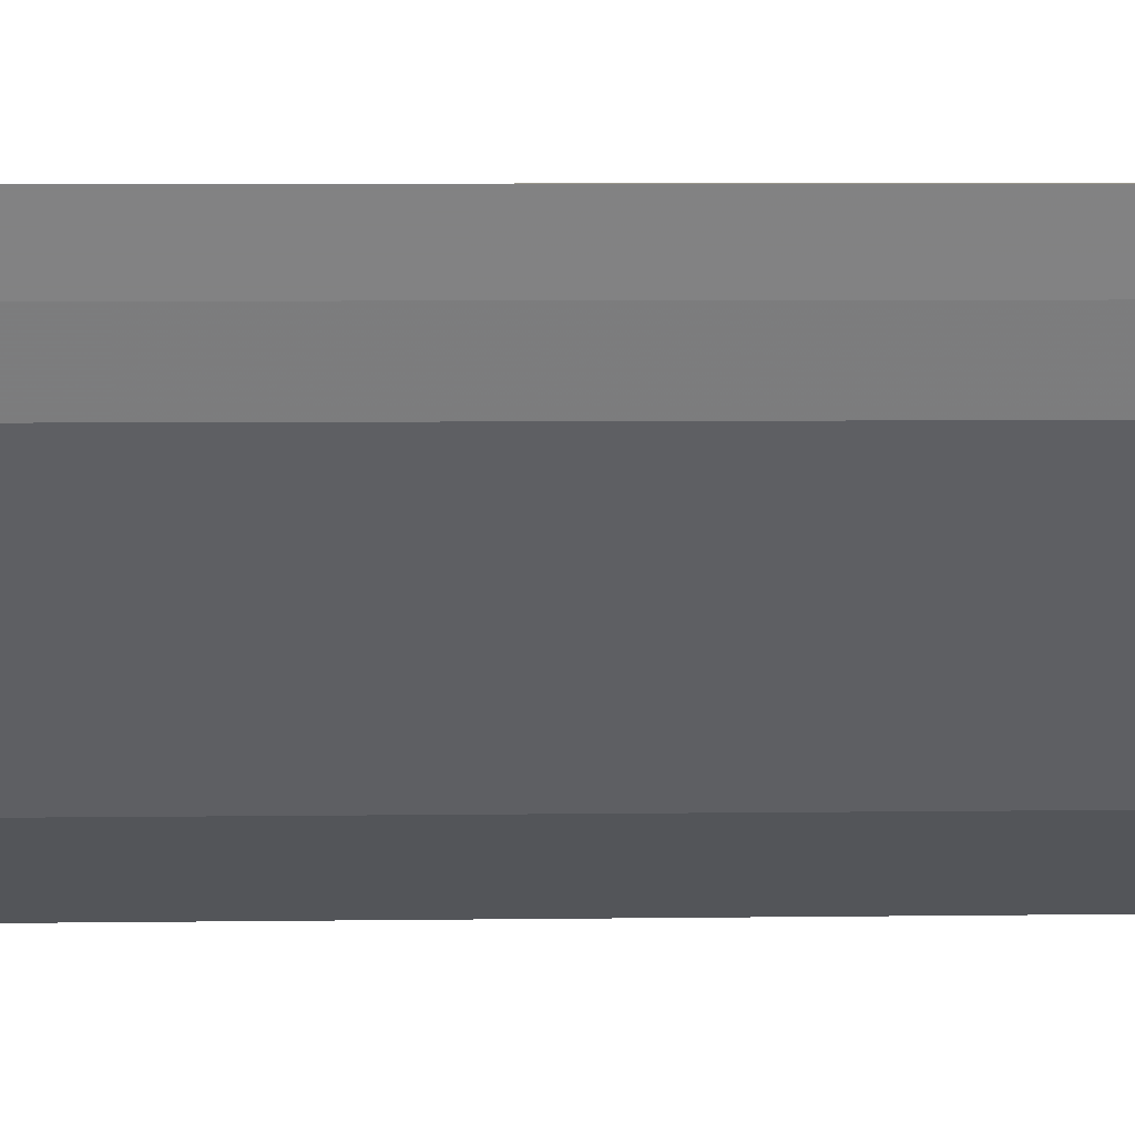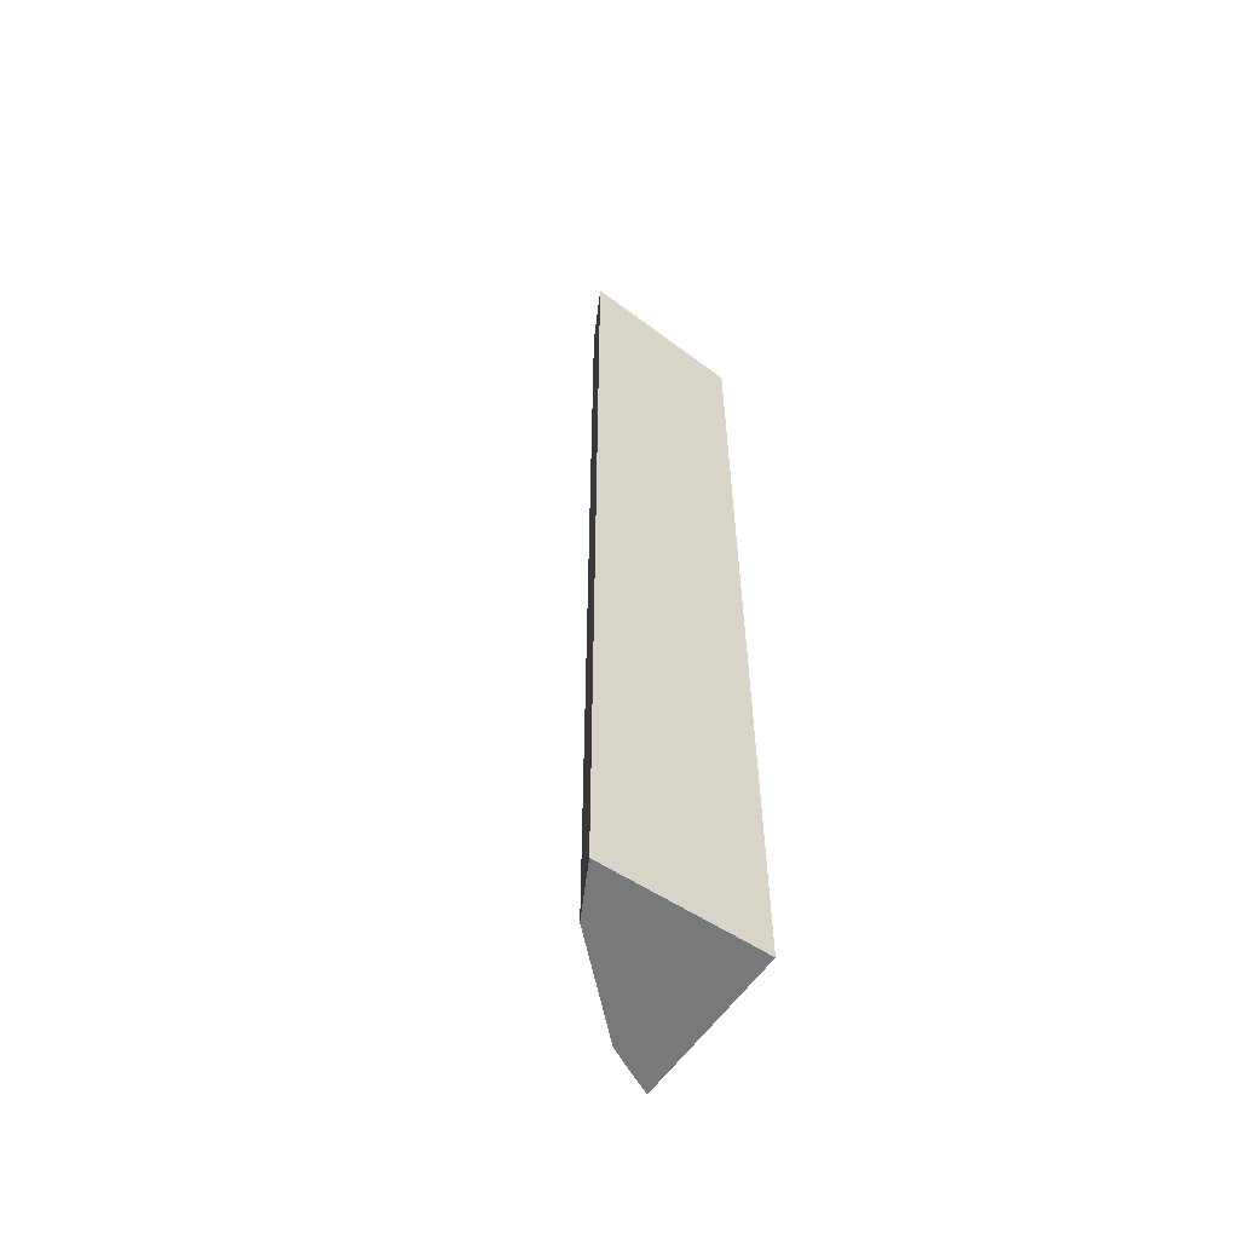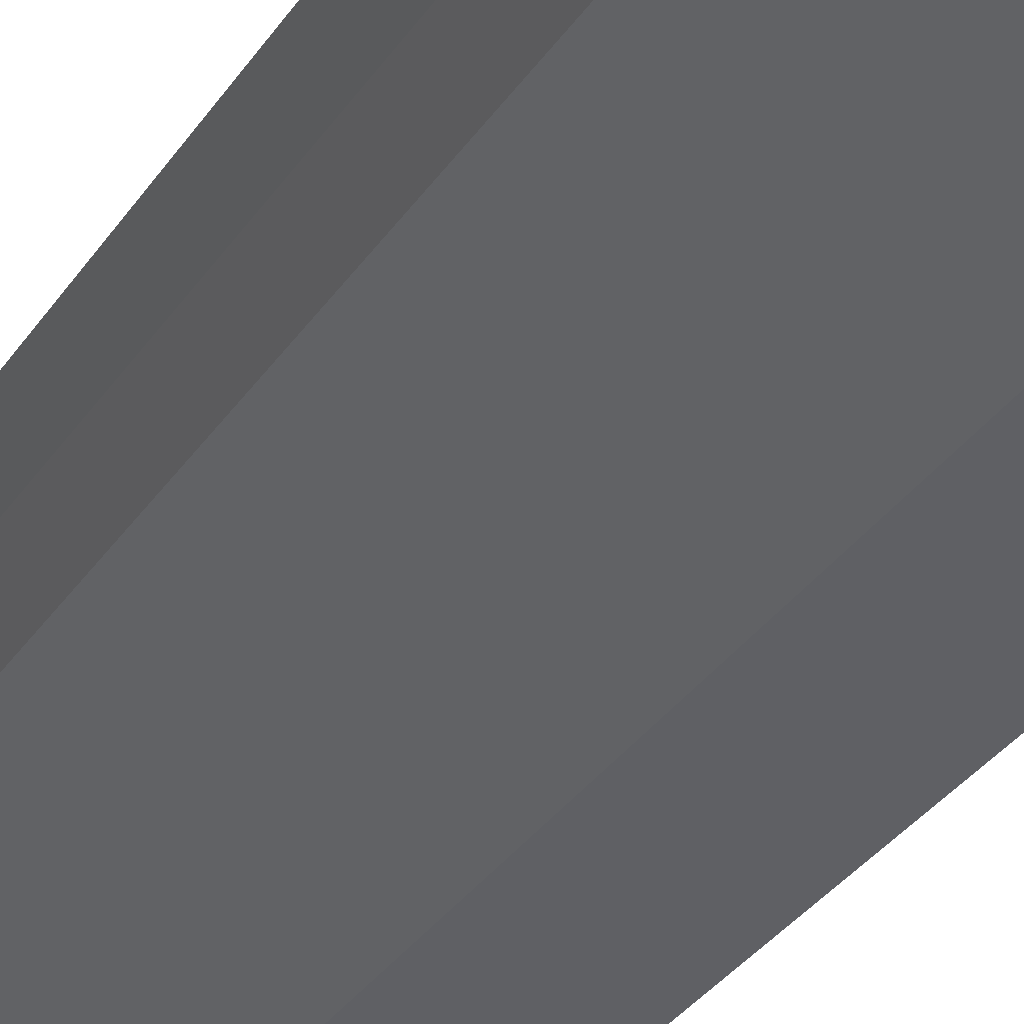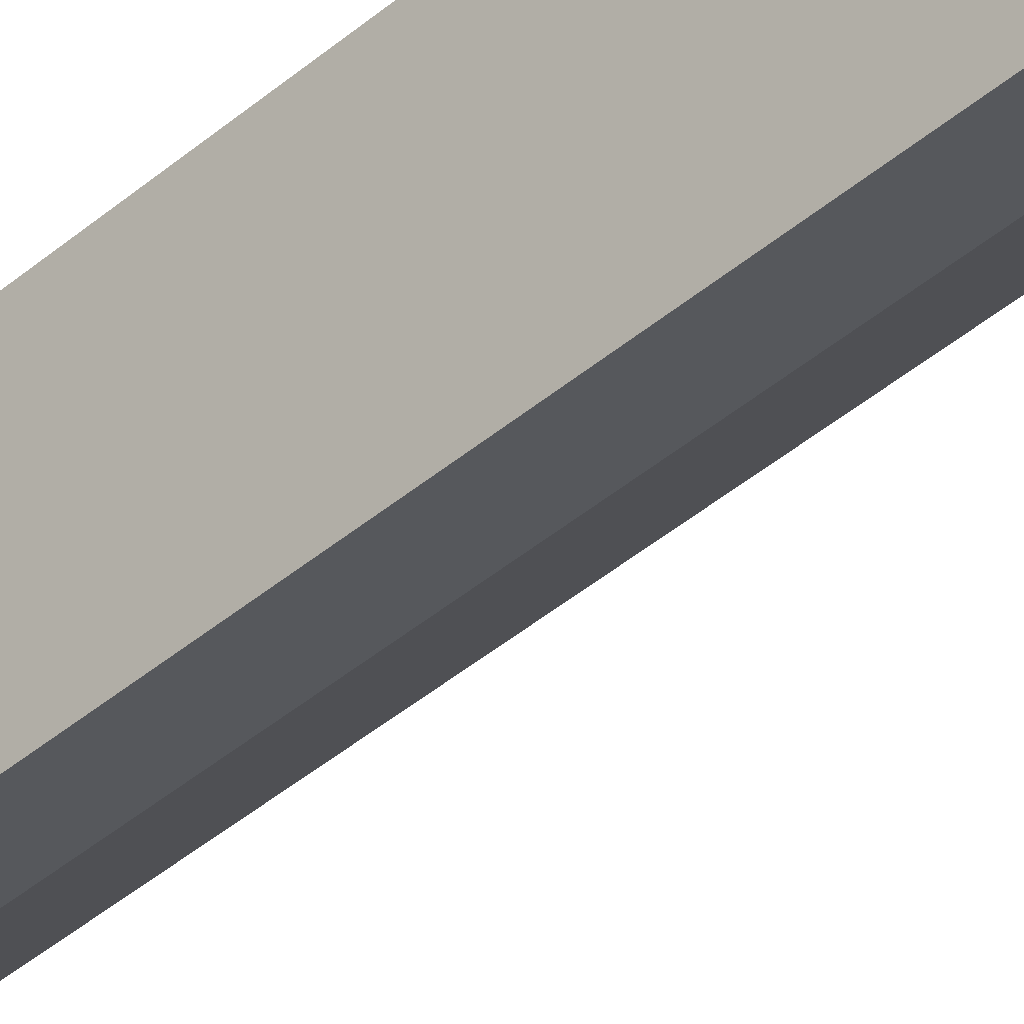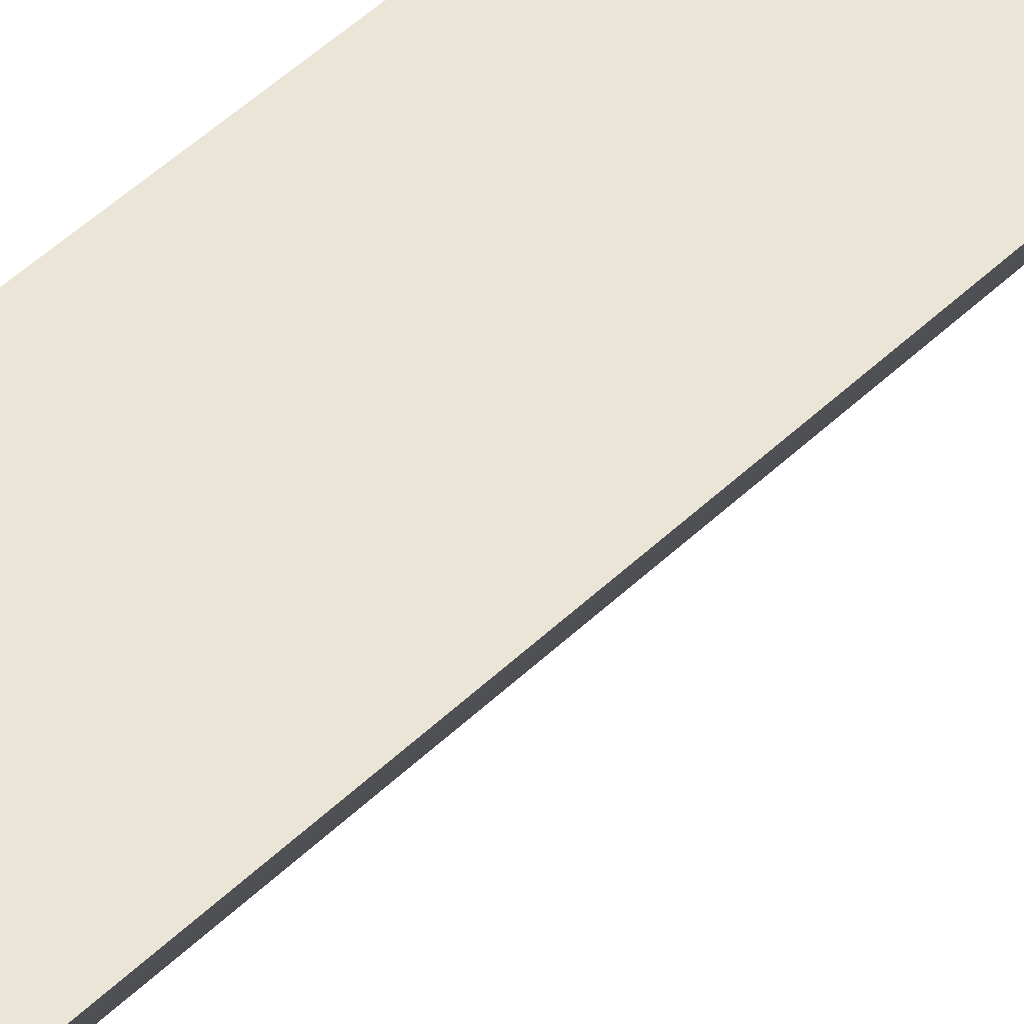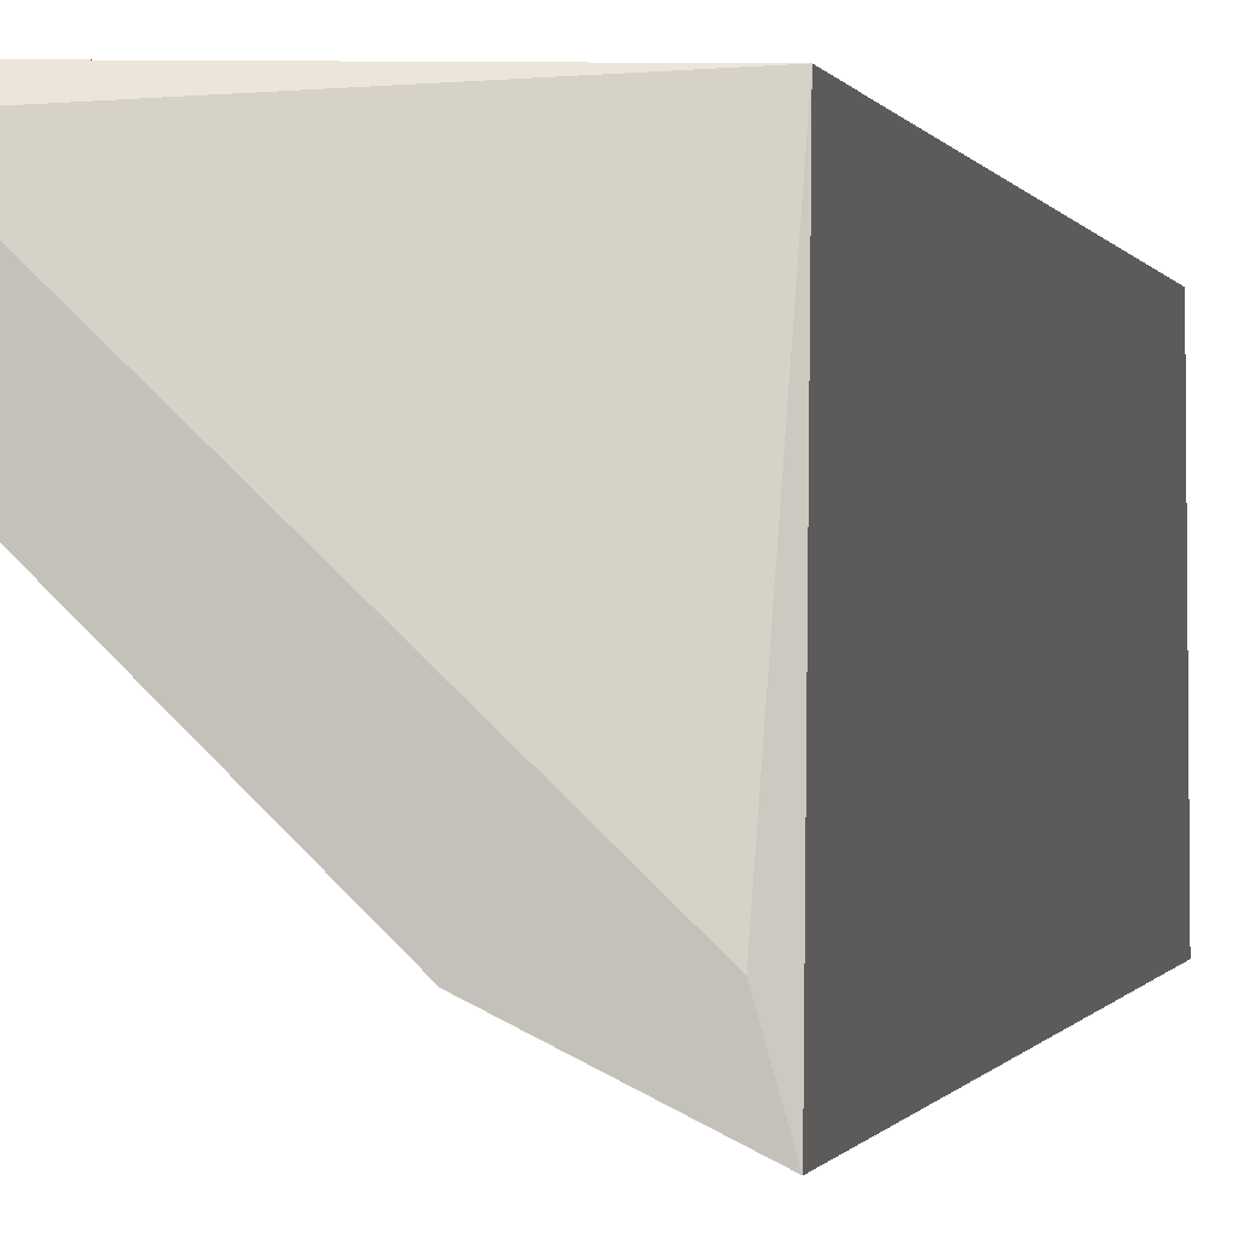
<metadata>
{"format":"obj","ext":"obj","renderer":"f3d","projection":"perspective","resolution":1024,"background":"white","views":[{"elev":2.5,"azim":-95.6,"up":"+Y"},{"elev":-57.7,"azim":56.0,"up":"+Z"},{"elev":-22.3,"azim":-20.6,"up":"+Y"},{"elev":-42.6,"azim":135.2,"up":"+Y"},{"elev":45.8,"azim":-138.2,"up":"+Y"},{"elev":-0.1,"azim":6.5,"up":"+Y"}]}
</metadata>
<code>
v -0.1855 -0.3561 0.4953
v -0.1855 -0.3561 -0.5
v -0.1868 -0.192 0.4669
v -0.3529 -0.1917 0.4953
v -0.2389 -0.3288 0.4953
v -0.3529 -0.1917 -0.5
v -0.1937 -0.3269 0.4953
v -0.1868 -0.192 -0.5
v -0.3267 -0.241 0.4953
v -0.2389 -0.3288 -0.5
v -0.3237 -0.2 0.4953
v -0.3406 -0.2158 0.4953
v -0.3267 -0.241 -0.5
v -0.3406 -0.2158 -0.5
f 1 2 3
f 5 2 1
f 5 1 4
f 6 4 3
f 7 1 3
f 7 4 1
f 8 6 3
f 8 3 2
f 8 2 6
f 9 5 4
f 10 6 2
f 10 2 5
f 10 5 9
f 11 7 3
f 11 3 4
f 11 4 7
f 12 9 4
f 12 4 6
f 13 10 9
f 13 6 10
f 13 9 12
f 14 13 12
f 14 12 6
f 14 6 13

</code>
